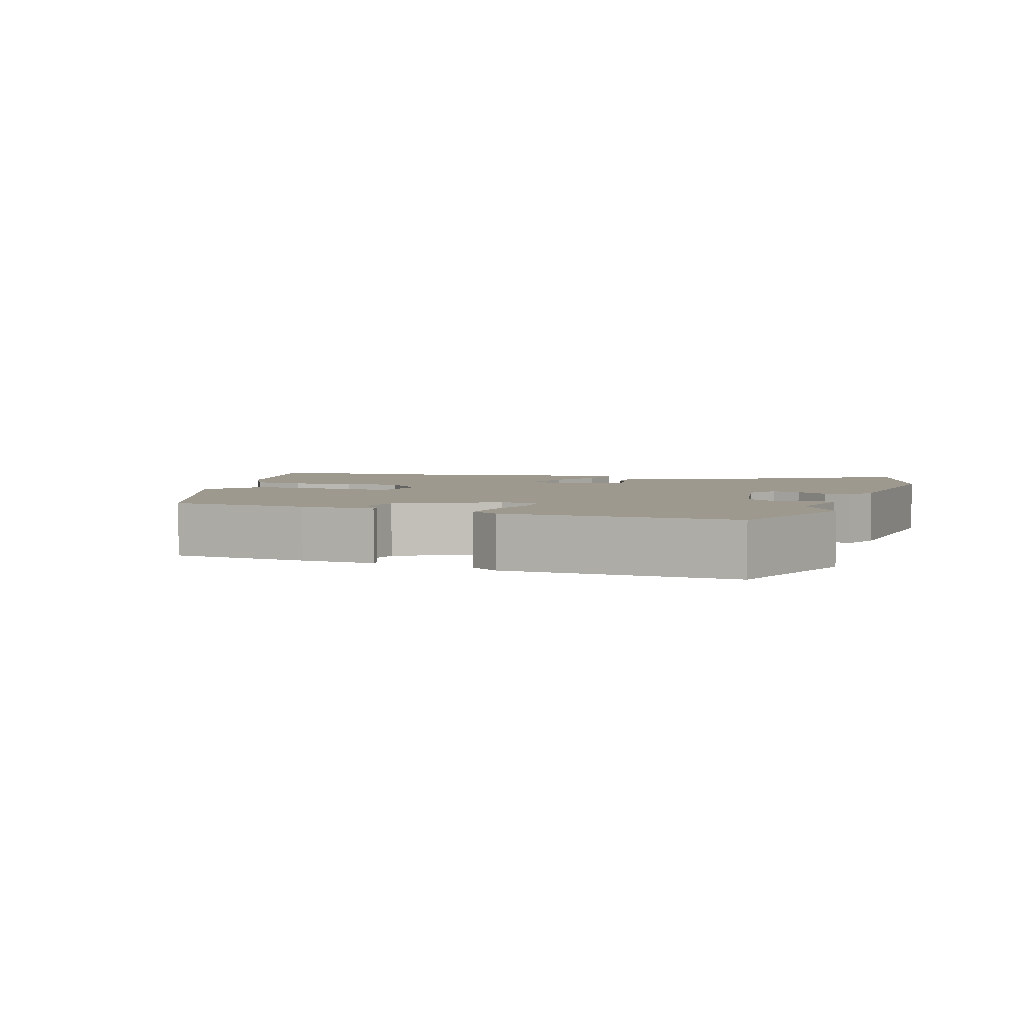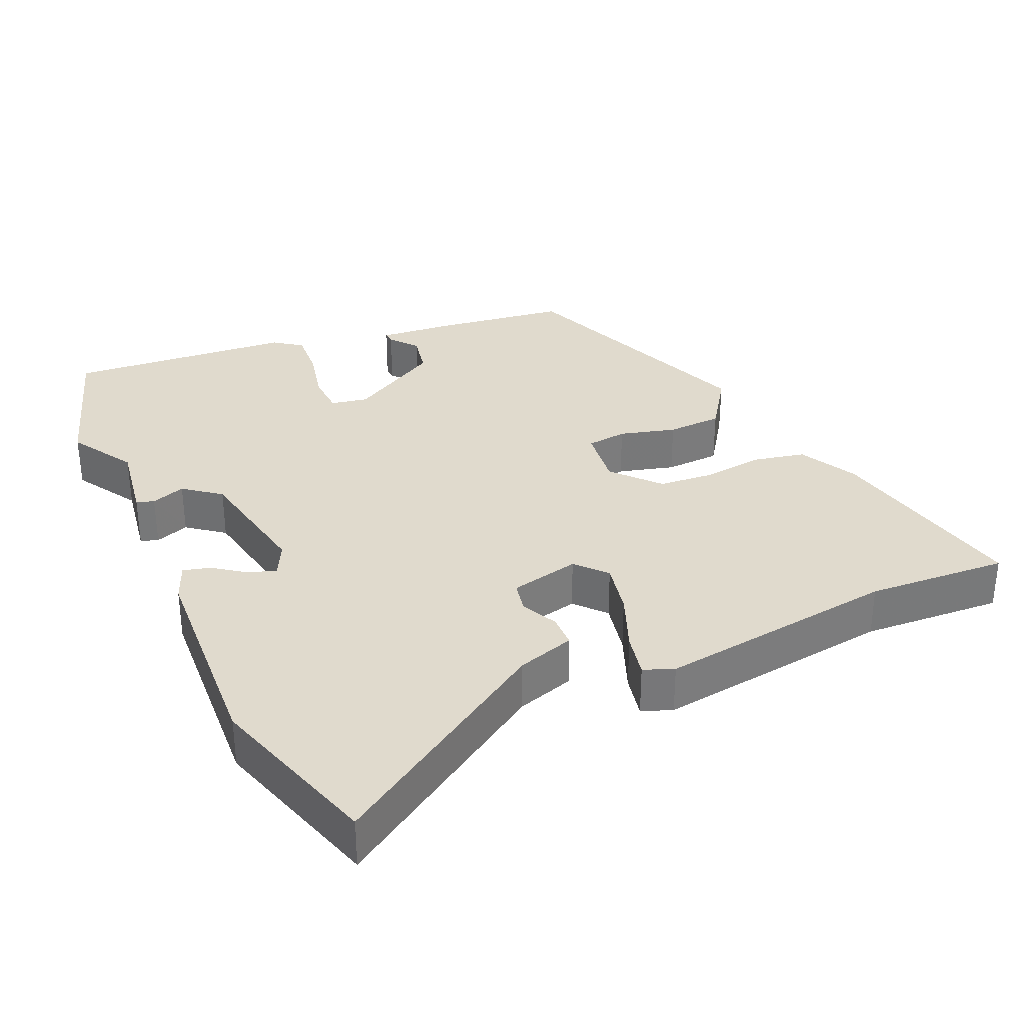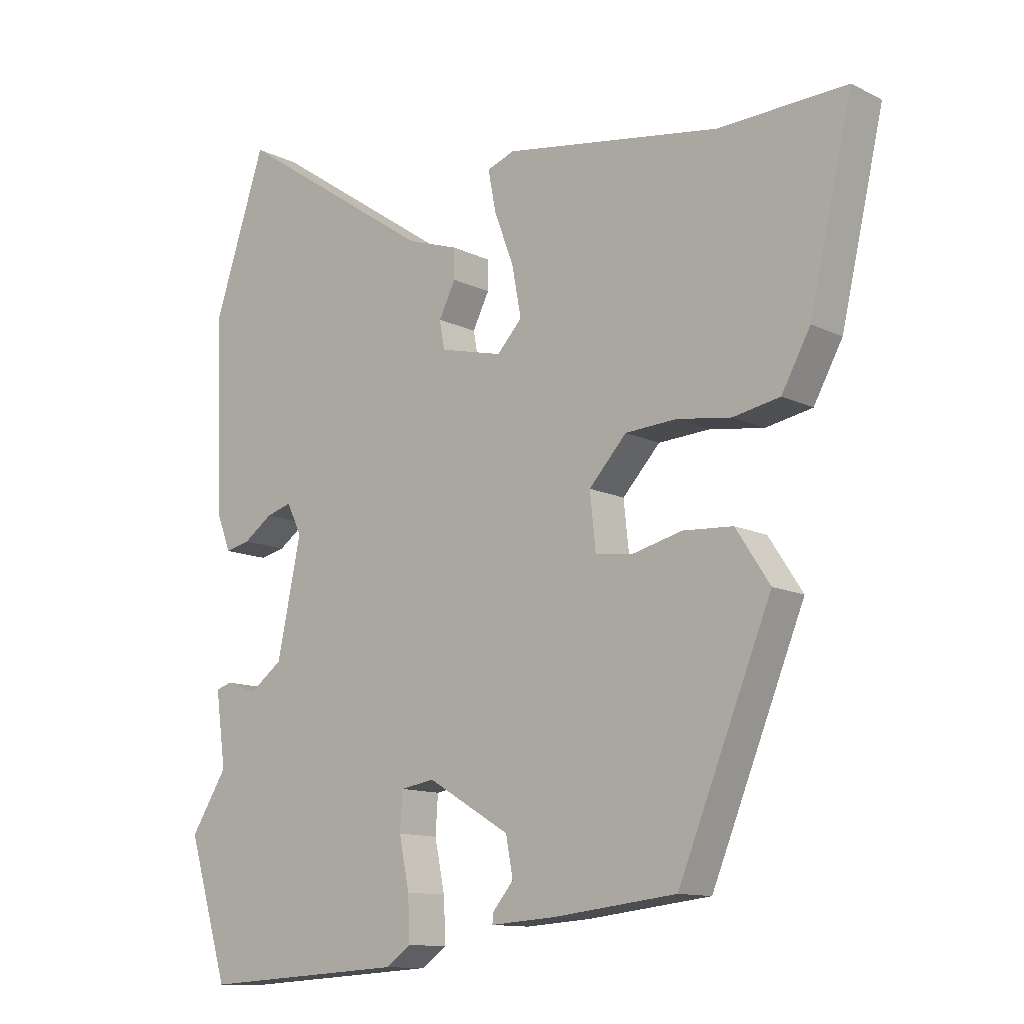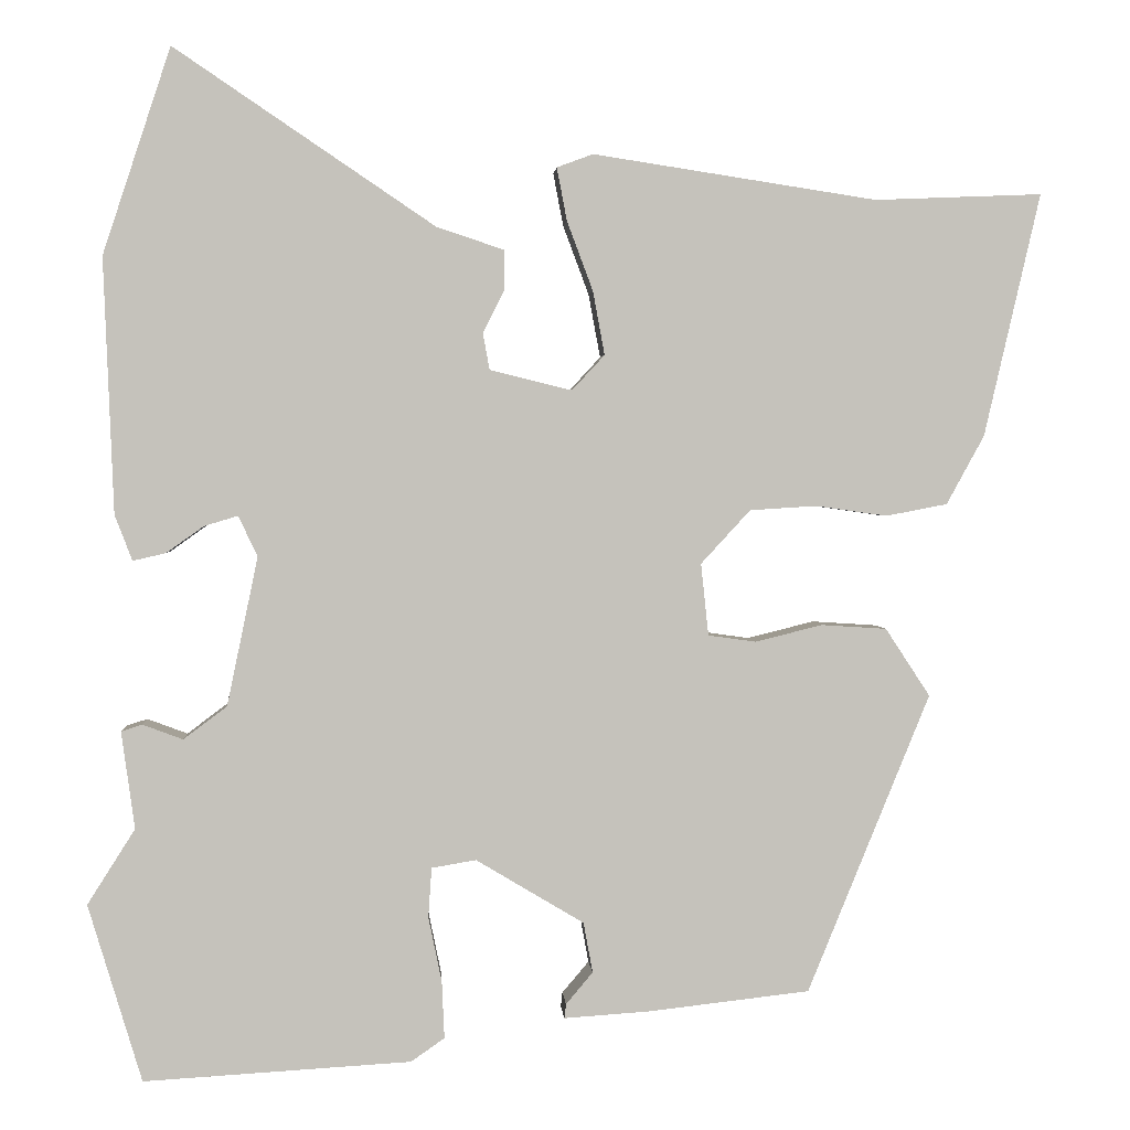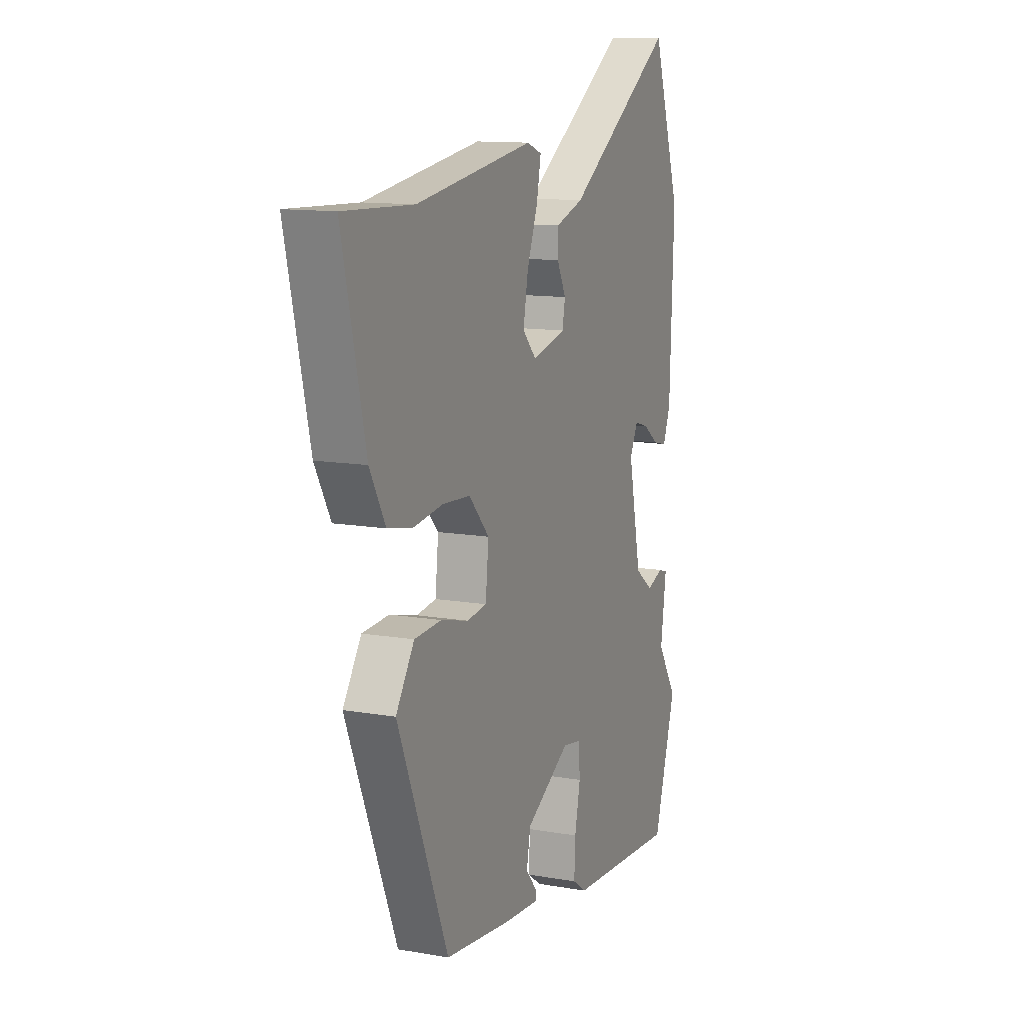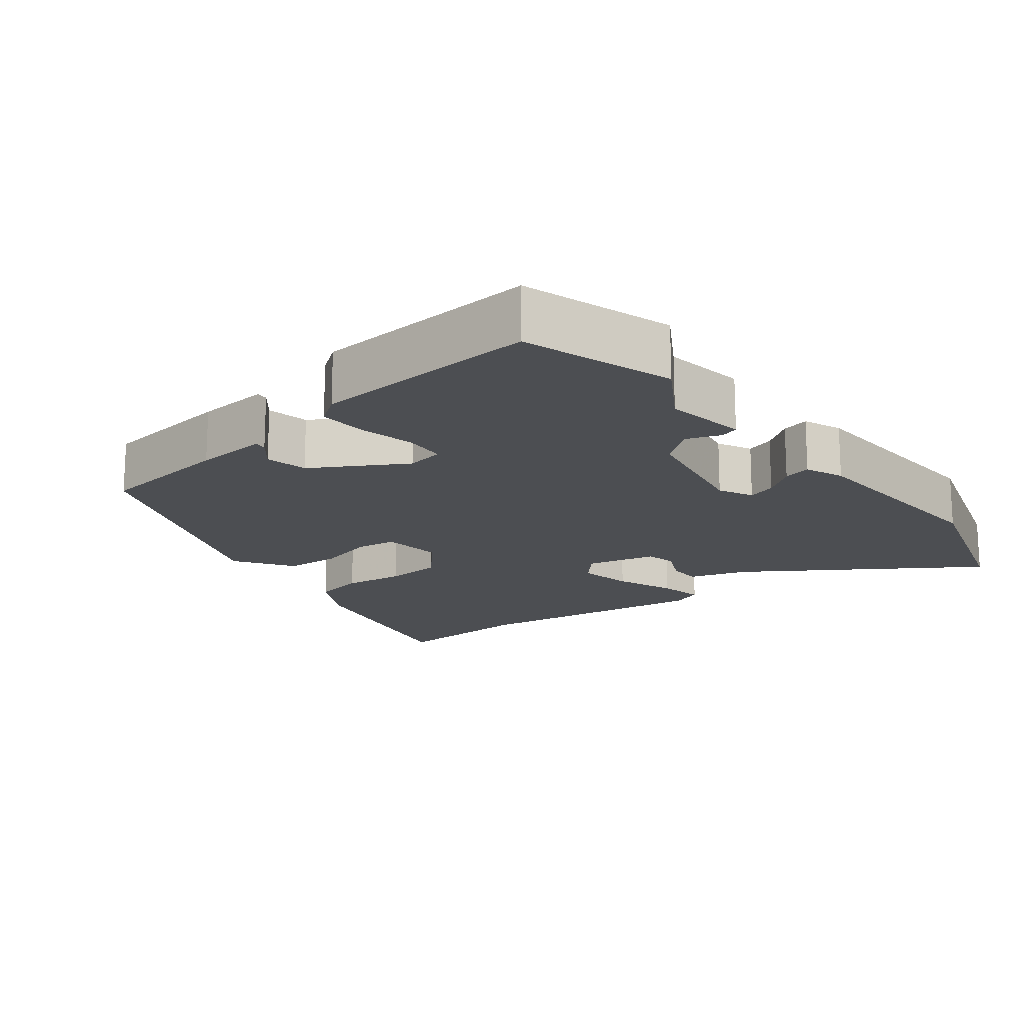
<metadata>
{"format":"obj","ext":"obj","renderer":"f3d","projection":"perspective","resolution":1024,"background":"white","views":[{"elev":3.4,"azim":-160.7,"up":"+Y"},{"elev":33.0,"azim":-22.9,"up":"+Y"},{"elev":-12.0,"azim":40.6,"up":"+Z"},{"elev":2.2,"azim":-3.7,"up":"+Z"},{"elev":12.0,"azim":112.7,"up":"+Z"},{"elev":-16.9,"azim":-141.2,"up":"+Y"}]}
</metadata>
<code>
v -0.525 0.07 0.425
v -0.444 0.07 0.671
v -0.133 0.07 0.461
v -0.052 0.07 0.434
v -0.052 0.07 0.388
v -0.078 0.07 0.336
v -0.07 0.07 0.292
v 0.028 0.07 0.268
v 0.067 0.07 0.31
v 0.053 0.07 0.386
v 0.022 0.07 0.469
v 0.01 0.07 0.532
v 0.053 0.07 0.548
v 0.392 0.07 0.496
v 0.592 0.07 0.504
v 0.525 0.07 0.214
v 0.48 0.07 0.132
v 0.407 0.07 0.118
v 0.322 0.07 0.13
v 0.242 0.07 0.125
v 0.183 0.07 0.061
v 0.192 0.07 -0.025
v 0.249 0.07 -0.033
v 0.329 0.07 -0.013
v 0.407 0.07 -0.018
v 0.46 0.07 -0.099
v 0.314 0.07 -0.456
v 0.122 0.07 -0.478
v 0.019 0.07 -0.485
v 0.021 0.07 -0.468
v 0.053 0.07 -0.43
v 0.042 0.07 -0.37
v -0.087 0.07 -0.293
v -0.14 0.07 -0.302
v -0.144 0.07 -0.361
v -0.128 0.07 -0.439
v -0.125 0.07 -0.507
v -0.165 0.07 -0.535
v -0.484 0.07 -0.554
v -0.548 0.07 -0.342
v -0.491 0.07 -0.252
v -0.507 0.07 -0.136
v -0.482 0.07 -0.128
v -0.434 0.07 -0.146
v -0.382 0.07 -0.107
v -0.345 0.07 0.071
v -0.368 0.07 0.119
v -0.408 0.07 0.107
v -0.453 0.07 0.075
v -0.492 0.07 0.066
v -0.513 0.07 0.12
v -0.525 0 0.425
v -0.444 0 0.671
v -0.133 0 0.461
v -0.052 0 0.434
v -0.052 0 0.388
v -0.078 0 0.336
v -0.07 0 0.292
v 0.028 0 0.268
v 0.067 0 0.31
v 0.053 0 0.386
v 0.022 0 0.469
v 0.01 0 0.532
v 0.053 0 0.548
v 0.392 0 0.496
v 0.592 0 0.504
v 0.525 0 0.214
v 0.48 0 0.132
v 0.407 0 0.118
v 0.322 0 0.13
v 0.242 0 0.125
v 0.183 0 0.061
v 0.192 0 -0.025
v 0.249 0 -0.033
v 0.329 0 -0.013
v 0.407 0 -0.018
v 0.46 0 -0.099
v 0.314 0 -0.456
v 0.122 0 -0.478
v 0.019 0 -0.485
v 0.021 0 -0.468
v 0.053 0 -0.43
v 0.042 0 -0.37
v -0.087 0 -0.293
v -0.14 0 -0.302
v -0.144 0 -0.361
v -0.128 0 -0.439
v -0.125 0 -0.507
v -0.165 0 -0.535
v -0.484 0 -0.554
v -0.548 0 -0.342
v -0.491 0 -0.252
v -0.507 0 -0.136
v -0.482 0 -0.128
v -0.434 0 -0.146
v -0.382 0 -0.107
v -0.345 0 0.071
v -0.368 0 0.119
v -0.408 0 0.107
v -0.453 0 0.075
v -0.492 0 0.066
v -0.513 0 0.12
f 1 2 3
f 51 1 3
f 50 51 3
f 49 50 3
f 48 49 3
f 4 5 6
f 3 4 6
f 48 3 6
f 47 48 6
f 46 47 6 7
f 45 46 7 8
f 41 42 43 44
f 41 44 45
f 40 41 45
f 39 40 45
f 38 39 45
f 37 38 45
f 36 37 45
f 35 36 45
f 34 35 45
f 33 34 45 8
f 29 30 31
f 28 29 31
f 27 28 31
f 26 27 31
f 25 26 31
f 25 31 32
f 24 25 32
f 23 24 32
f 22 23 32 33
f 17 18 19
f 16 17 19
f 15 16 19
f 14 15 19
f 14 19 20
f 13 14 20
f 12 13 20
f 11 12 20
f 10 11 20
f 9 10 20 21
f 21 22 33
f 9 21 33
f 8 9 33
f 54 53 52
f 54 52 102
f 54 102 101
f 54 101 100
f 54 100 99
f 57 56 55
f 57 55 54
f 57 54 99
f 57 99 98
f 58 57 98 97
f 59 58 97 96
f 95 94 93 92
f 96 95 92
f 96 92 91
f 96 91 90
f 96 90 89
f 96 89 88
f 96 88 87
f 96 87 86
f 96 86 85
f 59 96 85 84
f 82 81 80
f 82 80 79
f 82 79 78
f 82 78 77
f 82 77 76
f 83 82 76
f 83 76 75
f 83 75 74
f 84 83 74 73
f 70 69 68
f 70 68 67
f 70 67 66
f 70 66 65
f 71 70 65
f 71 65 64
f 71 64 63
f 71 63 62
f 71 62 61
f 72 71 61 60
f 84 73 72
f 84 72 60
f 84 60 59
f 1 52 53 2
f 2 53 54 3
f 3 54 55 4
f 4 55 56 5
f 5 56 57 6
f 6 57 58 7
f 7 58 59 8
f 8 59 60 9
f 9 60 61 10
f 10 61 62 11
f 11 62 63 12
f 12 63 64 13
f 13 64 65 14
f 14 65 66 15
f 15 66 67 16
f 16 67 68 17
f 17 68 69 18
f 18 69 70 19
f 19 70 71 20
f 20 71 72 21
f 21 72 73 22
f 22 73 74 23
f 23 74 75 24
f 24 75 76 25
f 25 76 77 26
f 26 77 78 27
f 27 78 79 28
f 28 79 80 29
f 29 80 81 30
f 30 81 82 31
f 31 82 83 32
f 32 83 84 33
f 33 84 85 34
f 34 85 86 35
f 35 86 87 36
f 36 87 88 37
f 37 88 89 38
f 38 89 90 39
f 39 90 91 40
f 40 91 92 41
f 41 92 93 42
f 42 93 94 43
f 43 94 95 44
f 44 95 96 45
f 45 96 97 46
f 46 97 98 47
f 47 98 99 48
f 48 99 100 49
f 49 100 101 50
f 50 101 102 51
f 51 102 52 1

</code>
